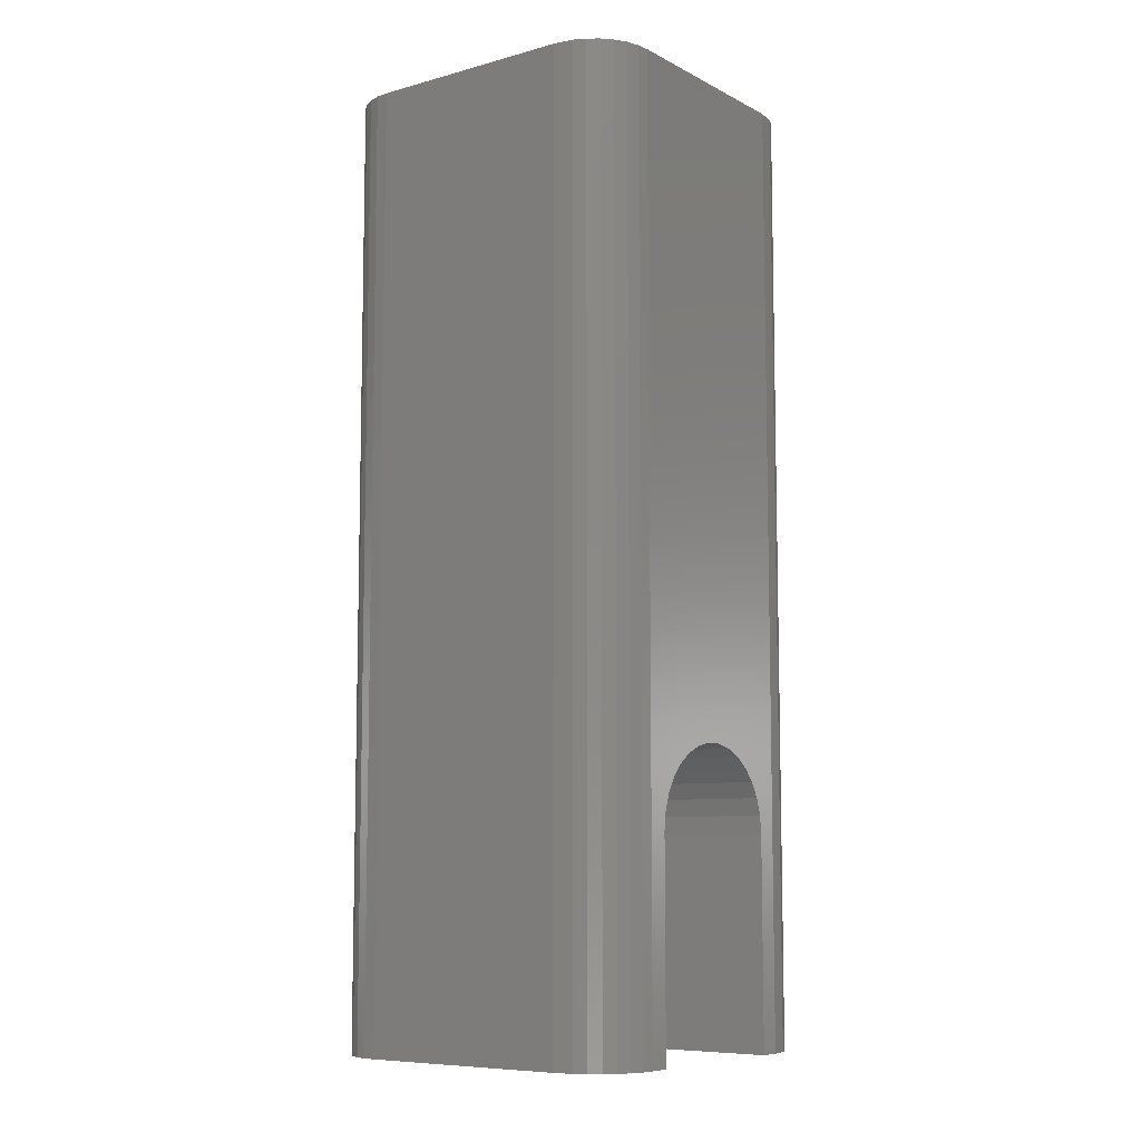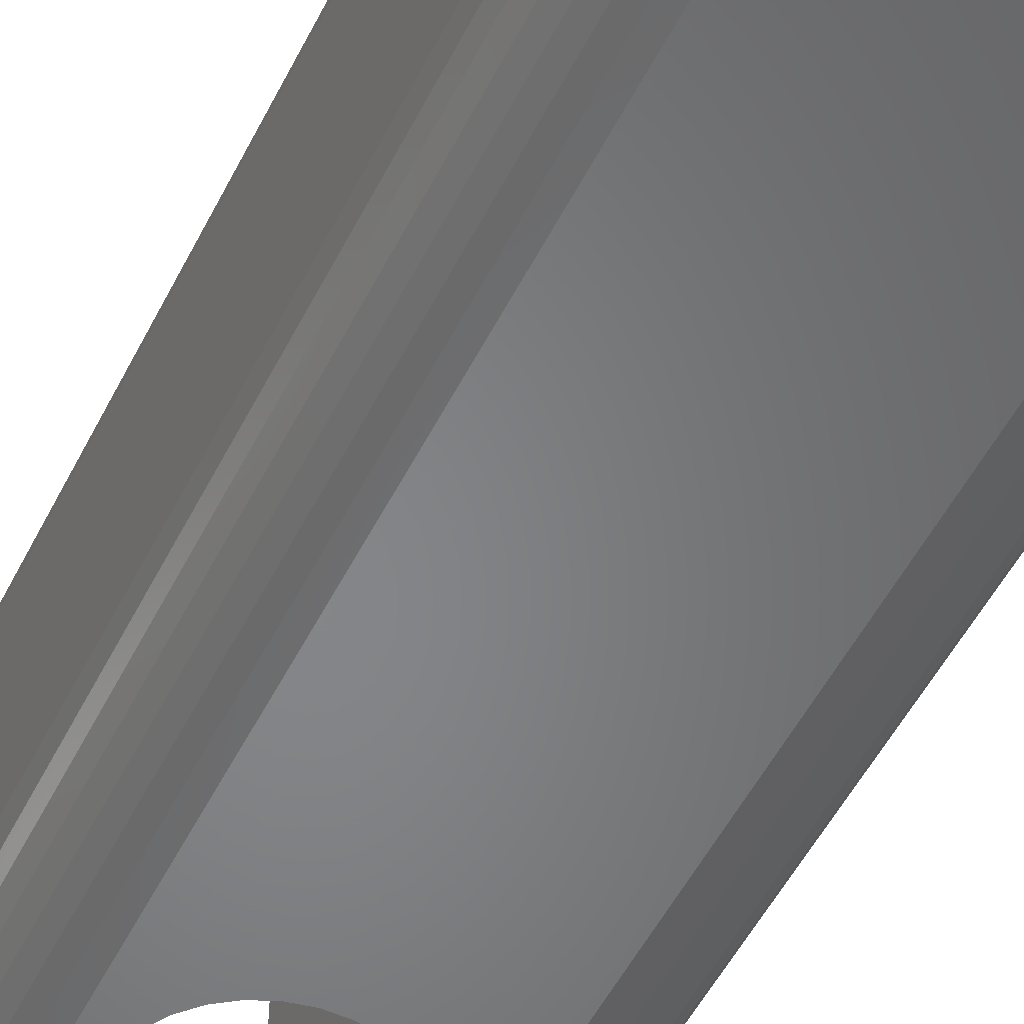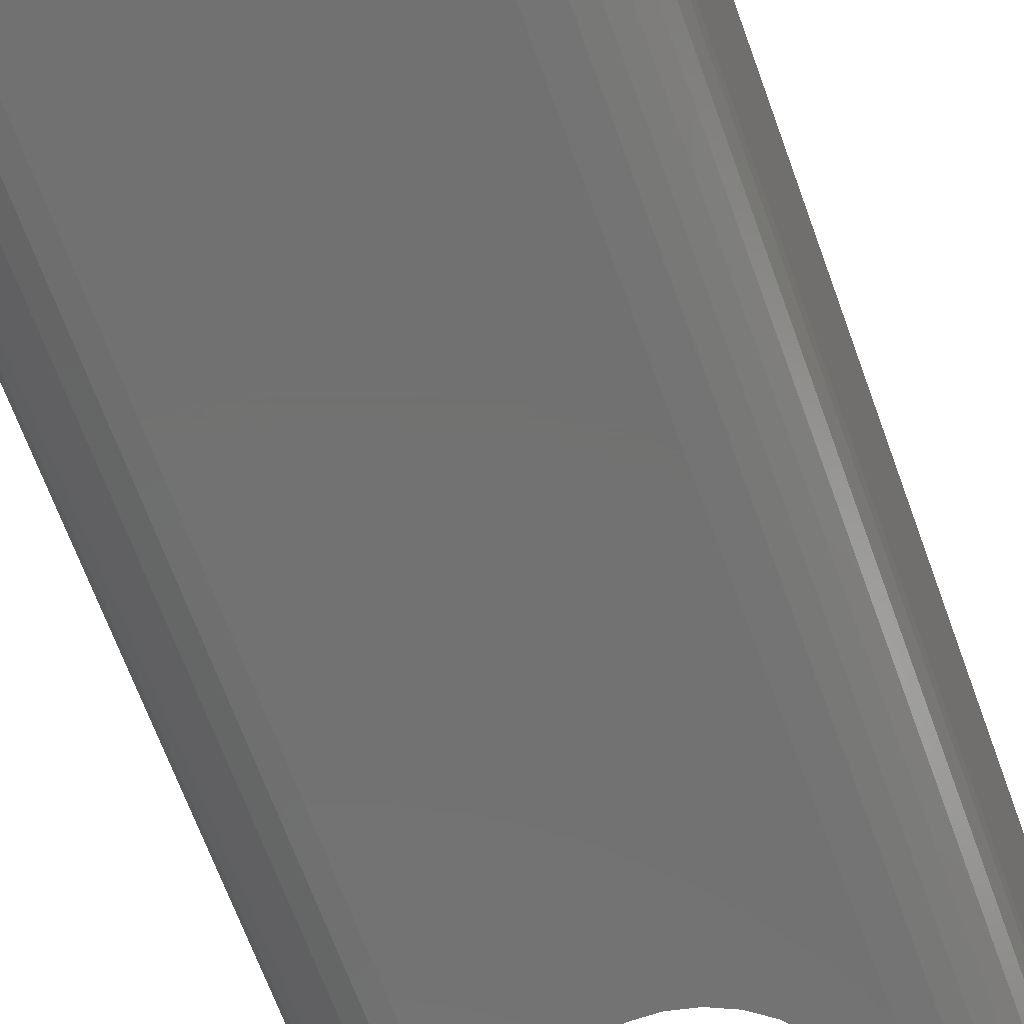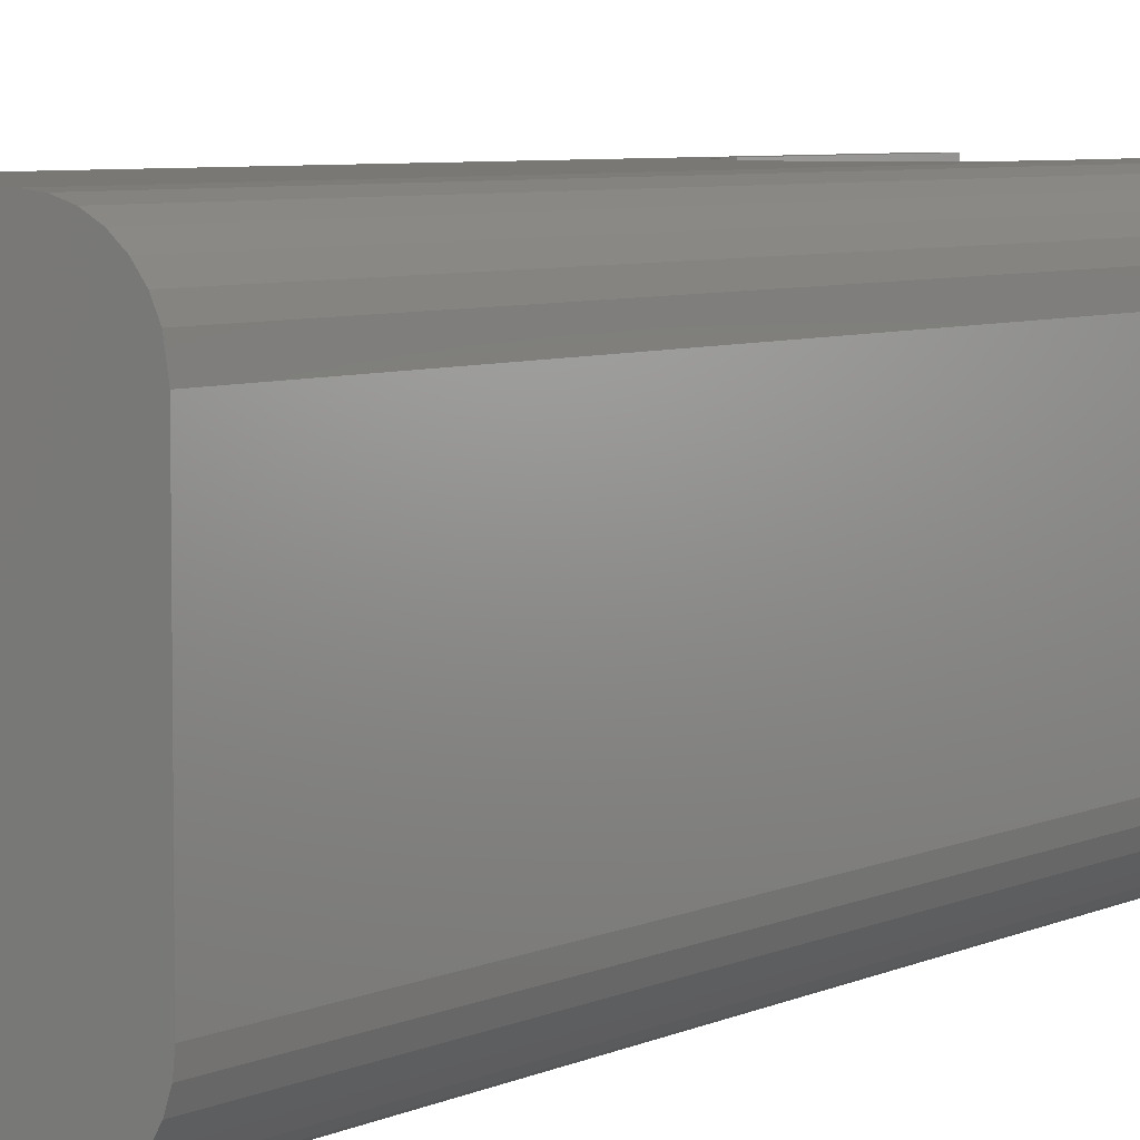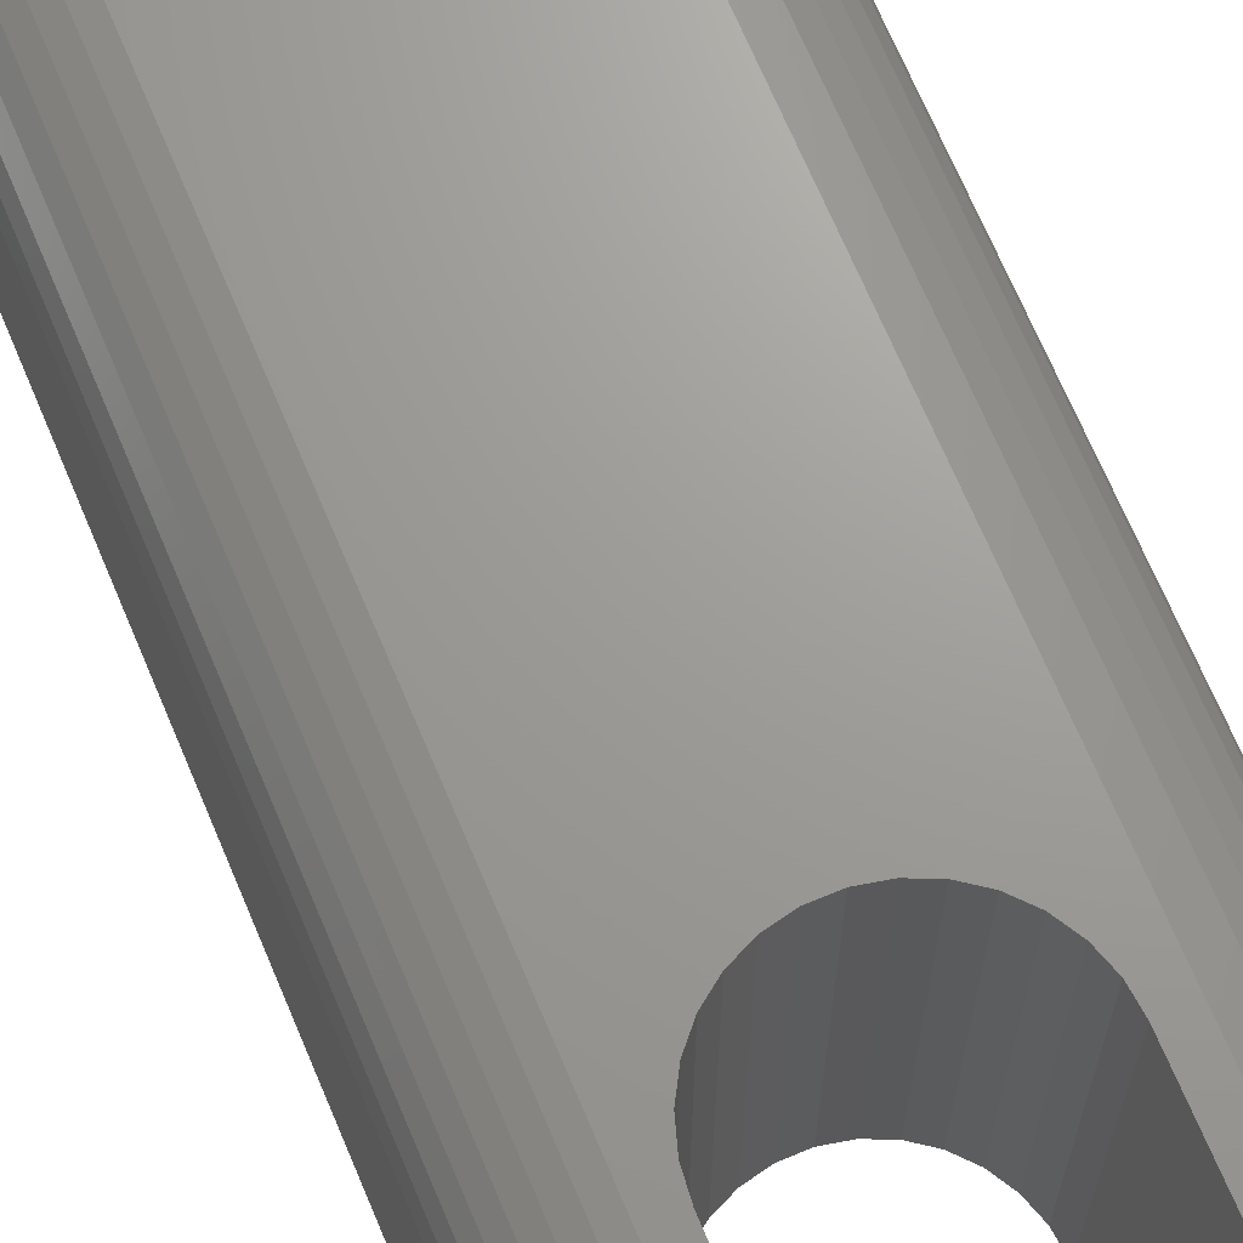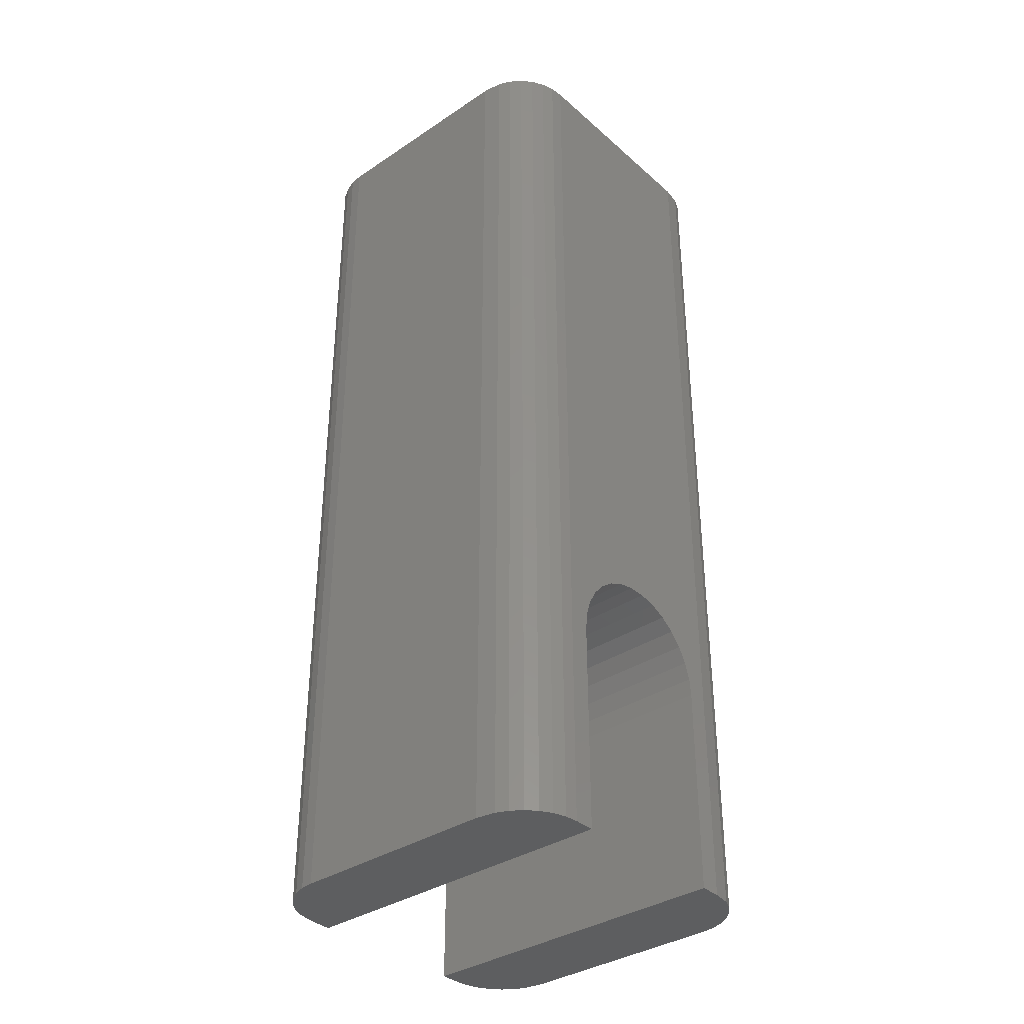
<metadata>
{"format":"stl","ext":"stl","renderer":"f3d","projection":"perspective","resolution":1024,"background":"white","views":[{"elev":-8.2,"azim":126.5,"up":"+Y"},{"elev":-52.8,"azim":153.6,"up":"+Z"},{"elev":-63.6,"azim":-160.6,"up":"+Z"},{"elev":5.6,"azim":-145.8,"up":"+Z"},{"elev":69.1,"azim":-22.8,"up":"+Z"},{"elev":-35.7,"azim":131.2,"up":"+Y"}]}
</metadata>
<code>
# stl→obj: 160 verts, 316 faces
v 4 -35 7.772e-15
v 3.913 -34.17 16
v 3.913 -34.17 7.587e-15
v 4 -35 16
v -4 -35 16
v -3.913 -34.17 7.587e-15
v -3.913 -34.17 16
v -4 -35 7.772e-15
v -0.4181 -31.02 6.888e-15
v 0.4181 -31.02 16
v -0.4181 -31.02 16
v 0.4181 -31.02 6.888e-15
v 3.236 -32.65 7.25e-15
v 2.677 -32.03 16
v 2.677 -32.03 7.112e-15
v 3.236 -32.65 16
v -3.236 -32.65 16
v -2.677 -32.03 7.112e-15
v -2.677 -32.03 16
v -3.236 -32.65 7.25e-15
v -3.654 -33.37 16
v -3.654 -33.37 7.41e-15
v -2 -31.54 7.002e-15
v -1.236 -31.2 16
v -2 -31.54 16
v -1.236 -31.2 6.927e-15
v 3.654 -33.37 7.41e-15
v 3.654 -33.37 16
v 1.236 -31.2 16
v 2 -31.54 7.002e-15
v 2 -31.54 16
v 1.236 -31.2 6.927e-15
v -4 -45 16
v -4 -45 9.992e-15
v 4 -45 9.992e-15
v 4 -45 16
v -5 -45 9.992e-15
v 5 -45 9.992e-15
v 5 0 0
v -5 0 0
v 5.624 1.456e-17 0.06555
v 5.624 -45 0.06555
v 6.22 5.759e-17 0.2594
v 6.22 -45 0.2594
v -5.624 3.538e-15 15.93
v -5 -45 16
v -5 3.553e-15 16
v -5.624 -45 15.93
v -7.007 -45 0.7706
v -6.5 8.924e-17 0.4019
v -6.5 -45 0.4019
v -7.007 1.711e-16 0.7706
v 5 3.553e-15 16
v 5.927 -45 15.85
v 5.927 3.52e-15 15.85
v 5 -45 16
v -7.598 -45 14.5
v -7.229 3.332e-15 15.01
v -7.598 3.22e-15 14.5
v -7.229 -45 15.01
v -8 -45 13
v -7.853 3.092e-15 13.93
v -8 2.887e-15 13
v -7.853 -45 13.93
v 8 -45 13
v 6.5 -45 15.6
v 7.007 -45 15.23
v 7.427 -45 14.76
v 7.741 -45 14.22
v 7.934 -45 13.62
v 8 -45 3
v 7.853 -45 2.073
v 7.598 -45 1.5
v 7.229 -45 0.9926
v 6.763 -45 0.573
v -6.22 -45 15.74
v -6.763 -45 15.43
v -8 -45 3
v -7.934 -45 2.376
v -7.741 -45 1.78
v -7.427 -45 1.237
v -5.927 -45 0.1468
v -8 6.661e-16 3
v -7.934 5.276e-16 2.376
v -5.927 3.26e-17 0.1468
v -7.427 2.746e-16 1.237
v 8 6.661e-16 3
v 8 2.887e-15 13
v 7.229 2.204e-16 0.9926
v 7.598 3.331e-16 1.5
v -6.763 3.425e-15 15.43
v 6.763 1.272e-16 0.573
v 6.5 3.463e-15 15.6
v 7.007 3.382e-15 15.23
v 7.427 3.278e-15 14.76
v -6.22 3.495e-15 15.74
v -0.4181 2.66e-15 11.98
v 2.677 2.436e-15 10.97
v 0.4181 2.66e-15 11.98
v -1.236 2.621e-15 11.8
v -2 2.546e-15 11.46
v -2.677 2.436e-15 10.97
v 7.741 3.158e-15 14.22
v 7.934 3.025e-15 13.62
v 1.236 2.621e-15 11.8
v 2 2.546e-15 11.46
v 3.236 2.298e-15 10.35
v 3.654 2.138e-15 9.627
v 3.913 1.961e-15 8.832
v 4 1.776e-15 8
v 3.913 1.592e-15 7.168
v 3.654 1.415e-15 6.373
v 1.236 9.316e-16 4.196
v 0.4181 8.93e-16 4.022
v 2 1.007e-15 4.536
v 2.677 1.116e-15 5.027
v 3.236 1.254e-15 5.649
v -3.236 2.298e-15 10.35
v -3.654 2.138e-15 9.627
v -3.913 1.961e-15 8.832
v -4 1.776e-15 8
v -3.913 1.592e-15 7.168
v -3.654 1.415e-15 6.373
v -3.236 1.254e-15 5.649
v -2.677 1.116e-15 5.027
v -2 1.007e-15 4.536
v -1.236 9.316e-16 4.196
v -0.4181 8.93e-16 4.022
v 7.853 4.603e-16 2.073
v -7.741 3.952e-16 1.78
v 2 -27 11.46
v 2.677 -27 10.97
v -3.913 -27 8.832
v -4 -27 8
v 3.913 -27 7.168
v 4 -27 8
v -0.4181 -27 4.022
v -1.236 -27 4.196
v 3.236 -27 10.35
v -2 -27 11.46
v -1.236 -27 11.8
v -3.654 -27 9.627
v 2.677 -27 5.027
v 3.236 -27 5.649
v 3.654 -27 9.627
v 1.236 -27 11.8
v -0.4181 -27 11.98
v 0.4181 -27 11.98
v -3.913 -27 7.168
v -3.236 -27 10.35
v -2.677 -27 10.97
v 3.913 -27 8.832
v 1.236 -27 4.196
v 0.4181 -27 4.022
v 3.654 -27 6.373
v 2 -27 4.536
v -2 -27 4.536
v -2.677 -27 5.027
v -3.654 -27 6.373
v -3.236 -27 5.649
f 1 2 3
f 2 1 4
f 5 6 7
f 6 5 8
f 9 10 11
f 10 9 12
f 13 14 15
f 14 13 16
f 17 18 19
f 18 17 20
f 21 20 17
f 20 21 22
f 23 24 25
f 24 23 26
f 27 16 13
f 16 27 28
f 3 28 27
f 28 3 2
f 29 30 31
f 30 29 32
f 10 32 29
f 32 10 12
f 31 15 14
f 15 31 30
f 7 22 21
f 22 7 6
f 18 25 19
f 25 18 23
f 26 11 24
f 11 26 9
f 33 8 5
f 8 33 34
f 35 4 1
f 4 35 36
f 34 37 8
f 1 38 35
f 38 1 39
f 3 39 1
f 27 39 3
f 13 39 27
f 15 39 13
f 30 39 15
f 32 39 30
f 12 39 32
f 9 39 12
f 40 9 26
f 40 26 23
f 40 23 18
f 40 18 20
f 40 20 22
f 40 22 6
f 9 40 39
f 8 40 6
f 40 8 37
f 38 41 42
f 41 38 39
f 42 43 44
f 43 42 41
f 45 46 47
f 46 45 48
f 49 50 51
f 50 49 52
f 53 54 55
f 54 53 56
f 57 58 59
f 58 57 60
f 61 62 63
f 62 61 64
f 65 56 36
f 56 65 54
f 54 65 66
f 66 65 67
f 67 65 68
f 68 65 69
f 69 65 70
f 36 71 65
f 35 71 36
f 38 71 35
f 71 38 72
f 72 38 73
f 73 38 74
f 74 38 75
f 75 38 44
f 44 38 42
f 61 46 48
f 61 48 76
f 61 76 77
f 61 77 60
f 61 60 57
f 61 57 64
f 46 61 33
f 78 33 61
f 37 78 79
f 37 79 80
f 37 80 81
f 37 81 49
f 37 49 51
f 37 51 82
f 78 37 34
f 78 34 33
f 53 4 56
f 53 2 4
f 53 28 2
f 53 16 28
f 53 14 16
f 53 31 14
f 53 29 31
f 53 10 29
f 53 11 10
f 47 11 53
f 11 47 24
f 24 47 25
f 25 47 19
f 19 47 17
f 17 47 21
f 21 47 7
f 47 5 7
f 46 5 47
f 5 46 33
f 56 4 36
f 79 83 84
f 83 79 78
f 51 85 82
f 85 51 50
f 49 86 52
f 86 49 81
f 65 87 88
f 87 65 71
f 73 89 90
f 89 73 74
f 58 77 91
f 77 58 60
f 78 63 83
f 63 78 61
f 82 40 37
f 40 82 85
f 75 89 74
f 89 75 92
f 55 66 93
f 66 55 54
f 93 67 94
f 67 93 66
f 67 95 94
f 95 67 68
f 64 59 62
f 59 64 57
f 91 76 96
f 76 91 77
f 97 47 53
f 98 53 55
f 97 53 99
f 98 55 93
f 100 47 97
f 98 93 94
f 101 47 100
f 98 94 95
f 102 47 101
f 98 95 103
f 47 102 45
f 98 103 104
f 98 104 88
f 45 102 96
f 96 102 91
f 53 105 99
f 53 106 105
f 53 98 106
f 88 107 98
f 88 108 107
f 88 109 108
f 88 110 109
f 87 110 88
f 110 87 111
f 111 87 112
f 113 39 114
f 115 39 113
f 116 39 115
f 39 116 87
f 117 87 116
f 112 87 117
f 91 102 58
f 58 102 59
f 59 102 62
f 62 102 63
f 118 63 102
f 119 63 118
f 120 63 119
f 121 63 120
f 83 121 122
f 83 122 123
f 83 123 124
f 121 83 63
f 125 83 124
f 40 125 126
f 40 126 127
f 40 127 128
f 114 39 128
f 125 40 83
f 39 87 129
f 128 39 40
f 39 129 90
f 83 40 84
f 39 90 89
f 84 40 130
f 39 89 92
f 130 40 86
f 39 92 43
f 86 40 52
f 39 43 41
f 52 40 50
f 50 40 85
f 70 88 104
f 88 70 65
f 69 104 103
f 104 69 70
f 71 129 87
f 129 71 72
f 44 92 75
f 92 44 43
f 96 48 45
f 48 96 76
f 81 130 86
f 130 81 80
f 80 84 130
f 84 80 79
f 68 103 95
f 103 68 69
f 72 90 129
f 90 72 73
f 131 98 132
f 98 131 106
f 133 121 120
f 121 133 134
f 135 110 111
f 110 135 136
f 127 137 128
f 137 127 138
f 139 98 107
f 98 139 132
f 140 100 141
f 100 140 101
f 142 120 119
f 120 142 133
f 143 117 116
f 117 143 144
f 145 107 108
f 107 145 139
f 146 106 131
f 106 146 105
f 147 99 148
f 99 147 97
f 134 122 121
f 122 134 149
f 150 119 118
f 119 150 142
f 151 101 140
f 101 151 102
f 141 97 147
f 97 141 100
f 151 118 102
f 118 151 150
f 136 109 110
f 109 136 152
f 114 153 113
f 153 114 154
f 144 112 117
f 112 144 155
f 155 111 112
f 111 155 135
f 113 156 115
f 156 113 153
f 115 143 116
f 143 115 156
f 128 154 114
f 154 128 137
f 125 157 126
f 157 125 158
f 149 123 122
f 123 149 159
f 160 125 124
f 125 160 158
f 159 124 123
f 124 159 160
f 152 108 109
f 108 152 145
f 148 105 146
f 105 148 99
f 146 147 148
f 146 141 147
f 131 141 146
f 131 140 141
f 132 140 131
f 132 151 140
f 139 151 132
f 139 150 151
f 145 150 139
f 145 142 150
f 152 142 145
f 152 133 142
f 136 133 152
f 136 134 133
f 135 134 136
f 135 149 134
f 155 149 135
f 155 159 149
f 144 159 155
f 144 160 159
f 143 160 144
f 143 158 160
f 156 158 143
f 156 157 158
f 153 157 156
f 153 138 157
f 154 138 153
f 138 154 137
f 126 138 127
f 138 126 157

</code>
